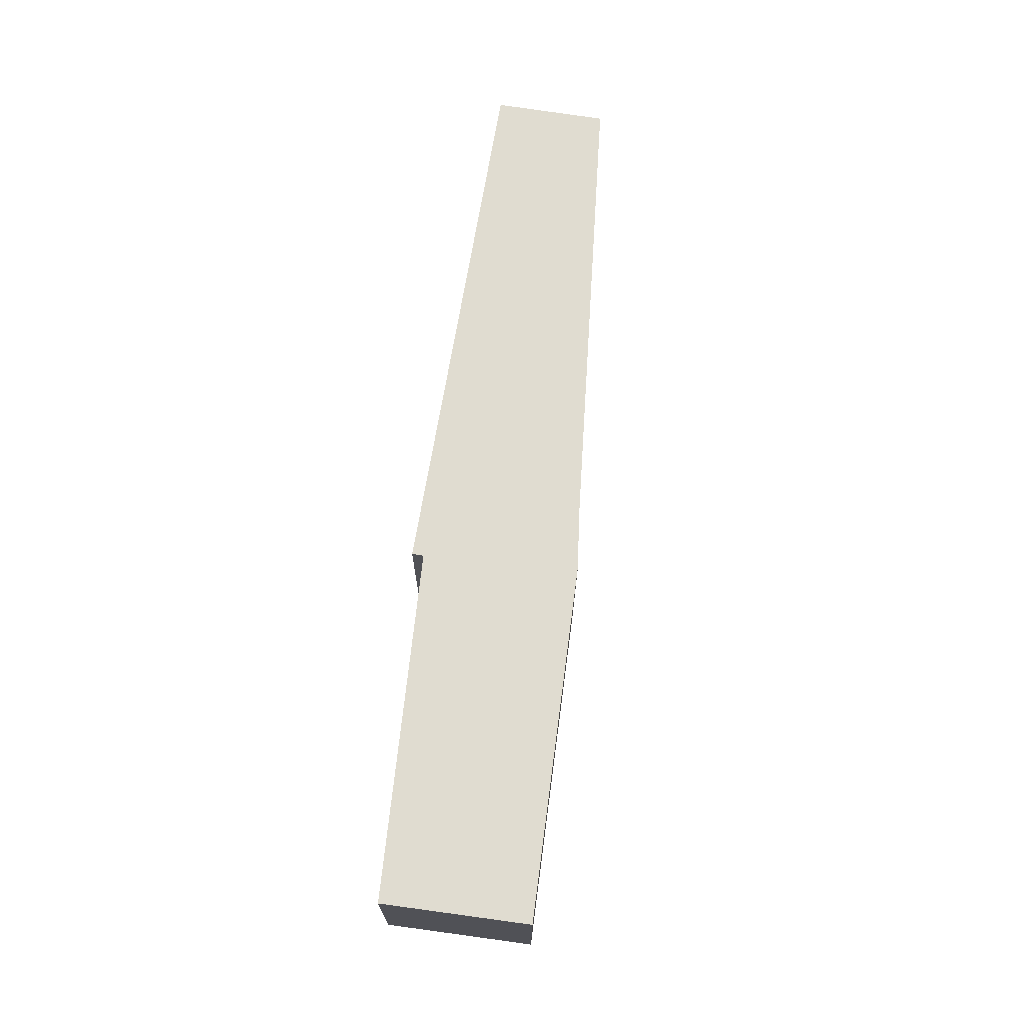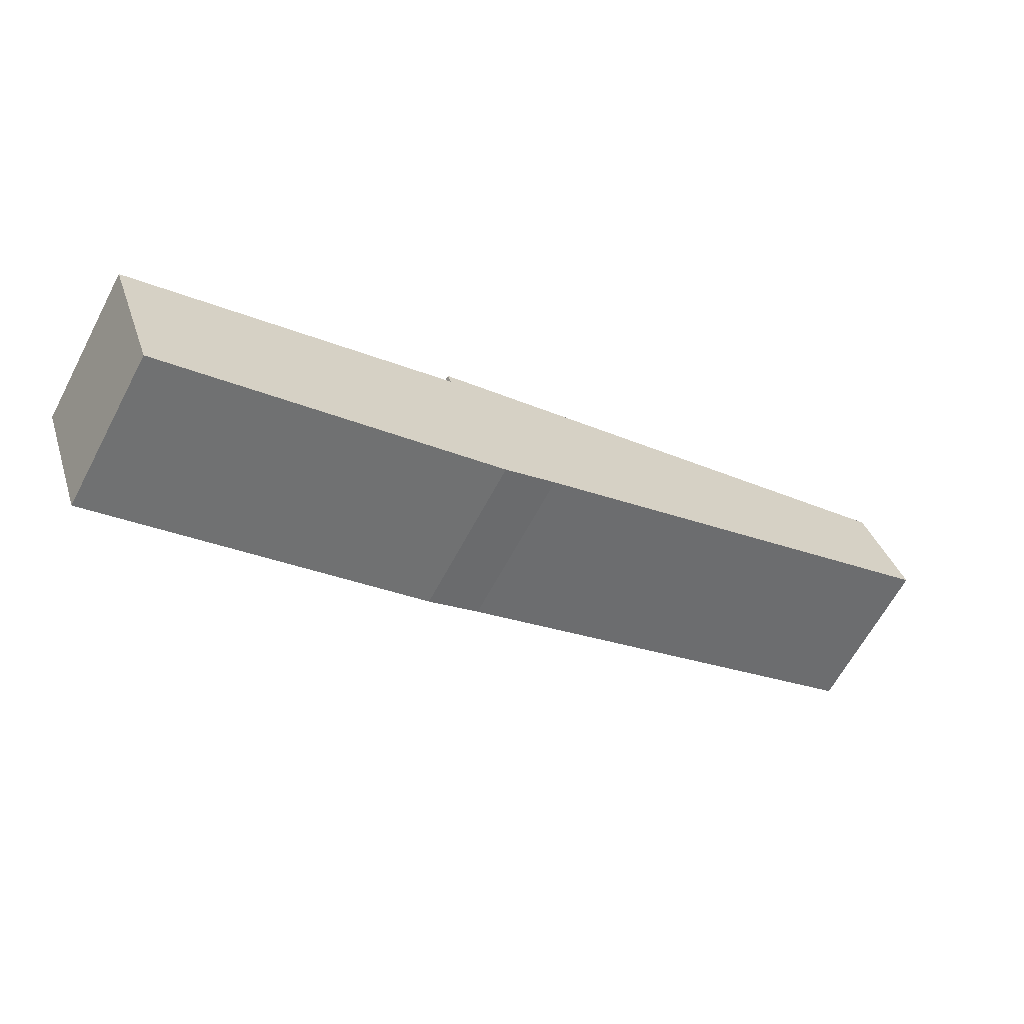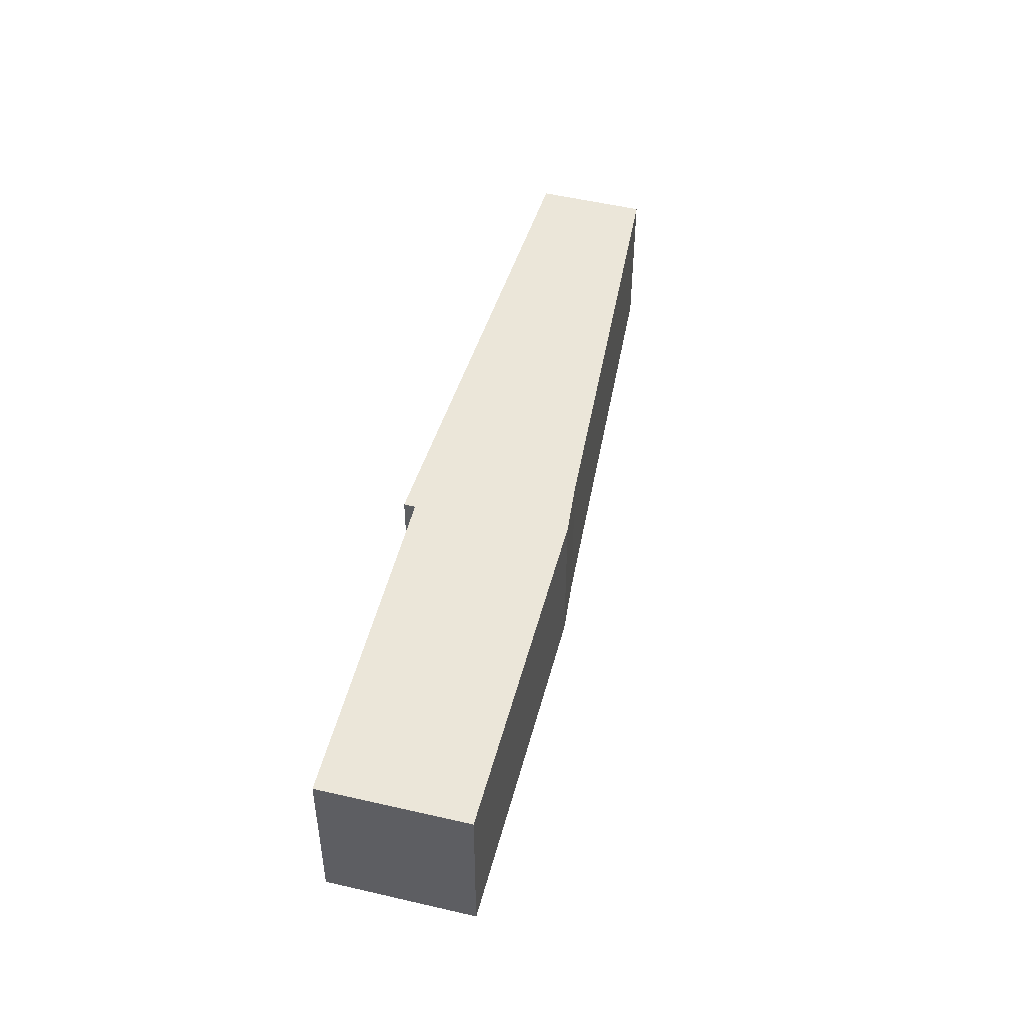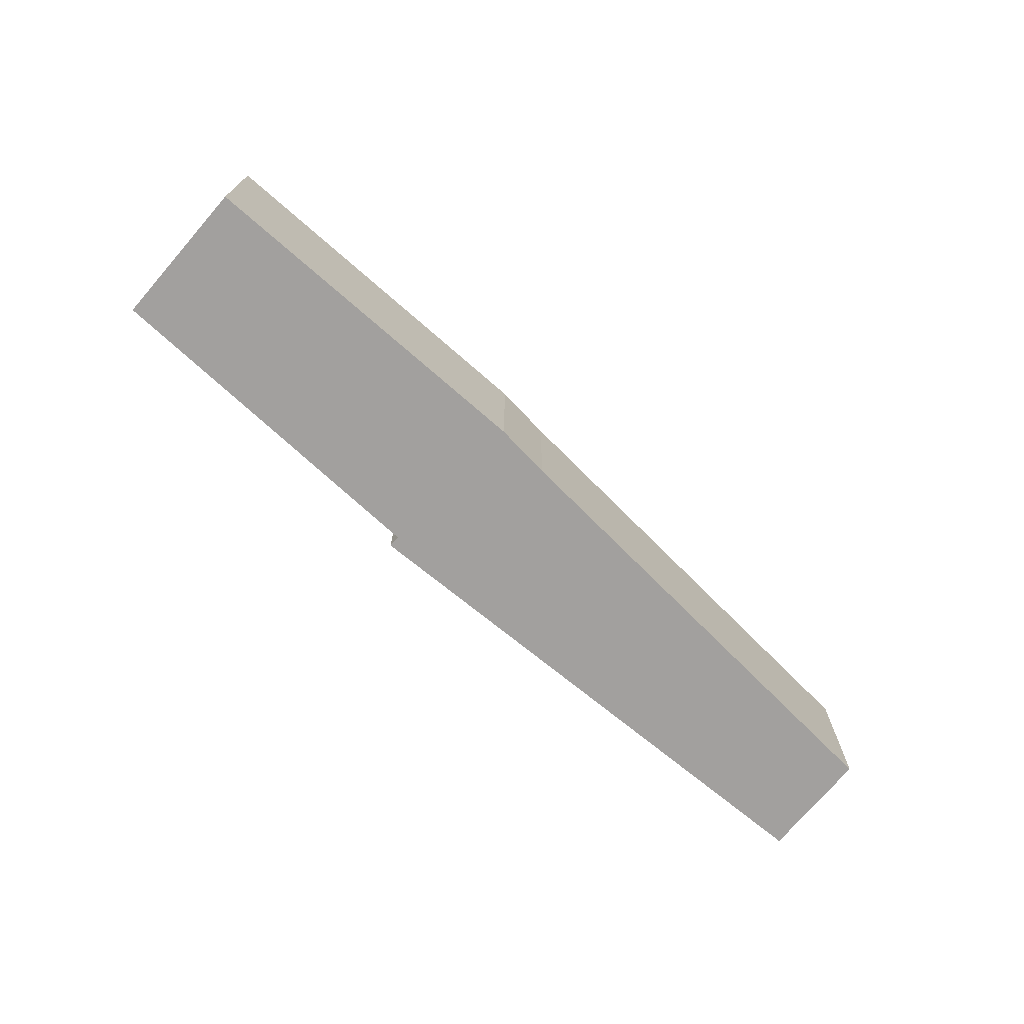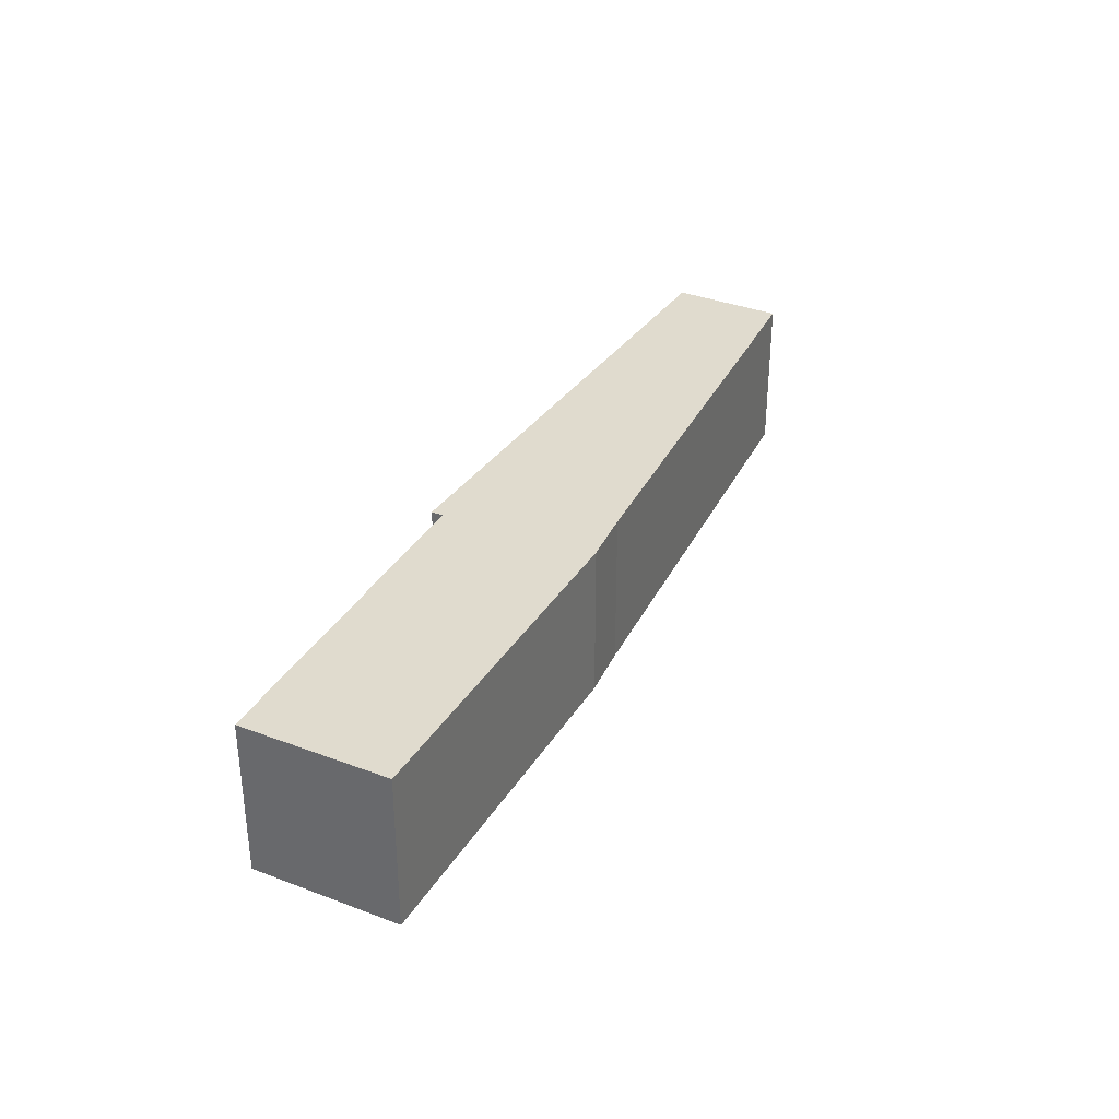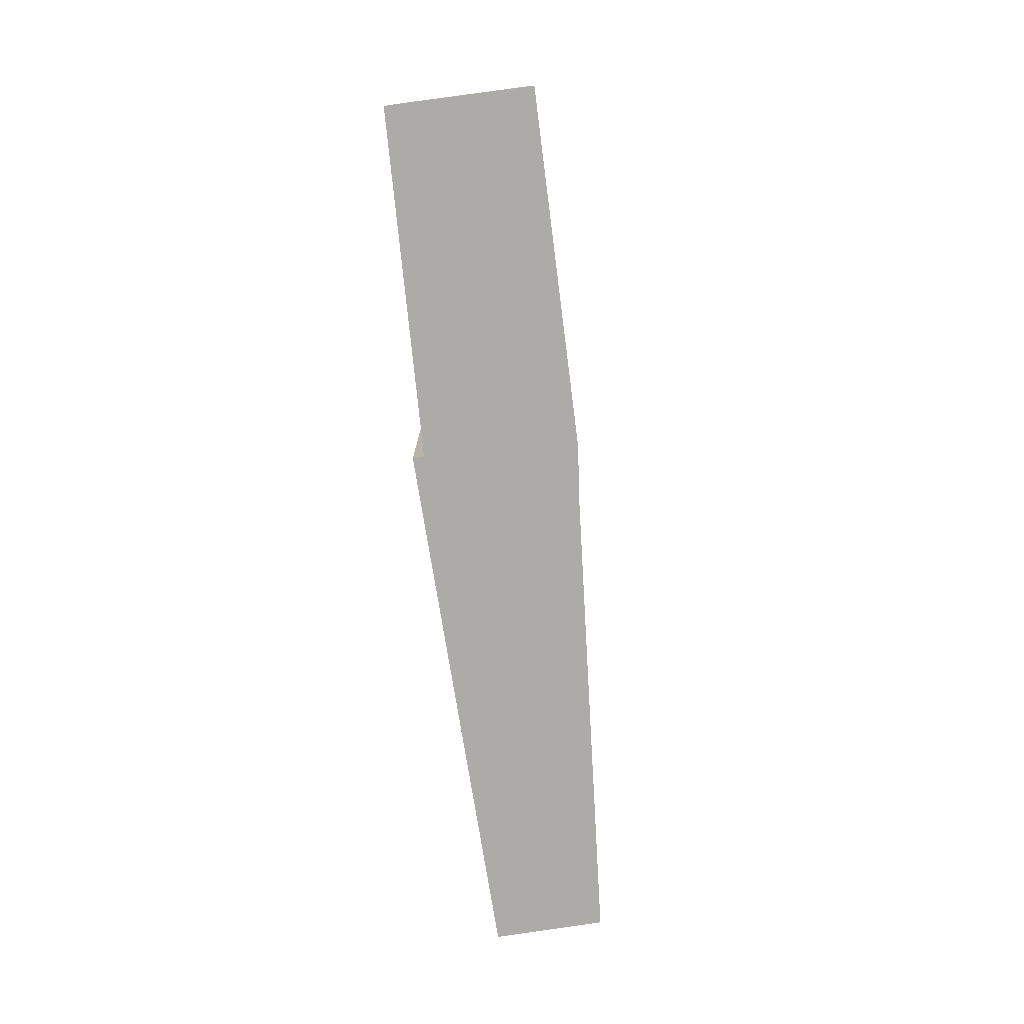
<metadata>
{"format":"obj","ext":"obj","renderer":"f3d","projection":"perspective","resolution":1024,"background":"white","views":[{"elev":69.7,"azim":117.4,"up":"+Y"},{"elev":-64.4,"azim":152.0,"up":"+Z"},{"elev":47.1,"azim":124.2,"up":"+Y"},{"elev":-71.9,"azim":158.6,"up":"+Y"},{"elev":33.6,"azim":136.9,"up":"+Y"},{"elev":-76.5,"azim":117.1,"up":"+Y"}]}
</metadata>
<code>
v  0.617 2.723 1.872
v  7.558 2.723 -3.334
v  0 2.723 1.667e-16
v  9.597 2.723 -1.032
v  8.46 2.723 -3.762
v  9.532 2.723 -1.226
v  14.38 2.723 -5.895
v  15.25 2.723 -3.456
v  15.25 2.116e-16 -3.456
v  14.38 3.61e-16 -5.895
v  9.597 6.319e-17 -1.032
v  9.532 7.507e-17 -1.226
v  8.46 2.304e-16 -3.762
v  7.558 2.041e-16 -3.334
v  0 0 0
v  0.617 -1.146e-16 1.872
g defaultobject
f 1 2 3
f 2 1 4
f 2 4 5
f 5 4 6
f 6 7 5
f 7 6 8
f 9 7 8
f 7 9 10
f 11 6 4
f 6 11 12
f 10 5 7
f 5 10 13
f 13 2 5
f 2 13 14
f 14 3 2
f 3 14 15
f 15 1 3
f 1 15 16
f 16 4 1
f 4 16 11
f 12 8 6
f 8 12 9
f 10 12 13
f 12 10 9
f 14 16 15
f 16 14 11
f 11 14 13
f 11 13 12

</code>
